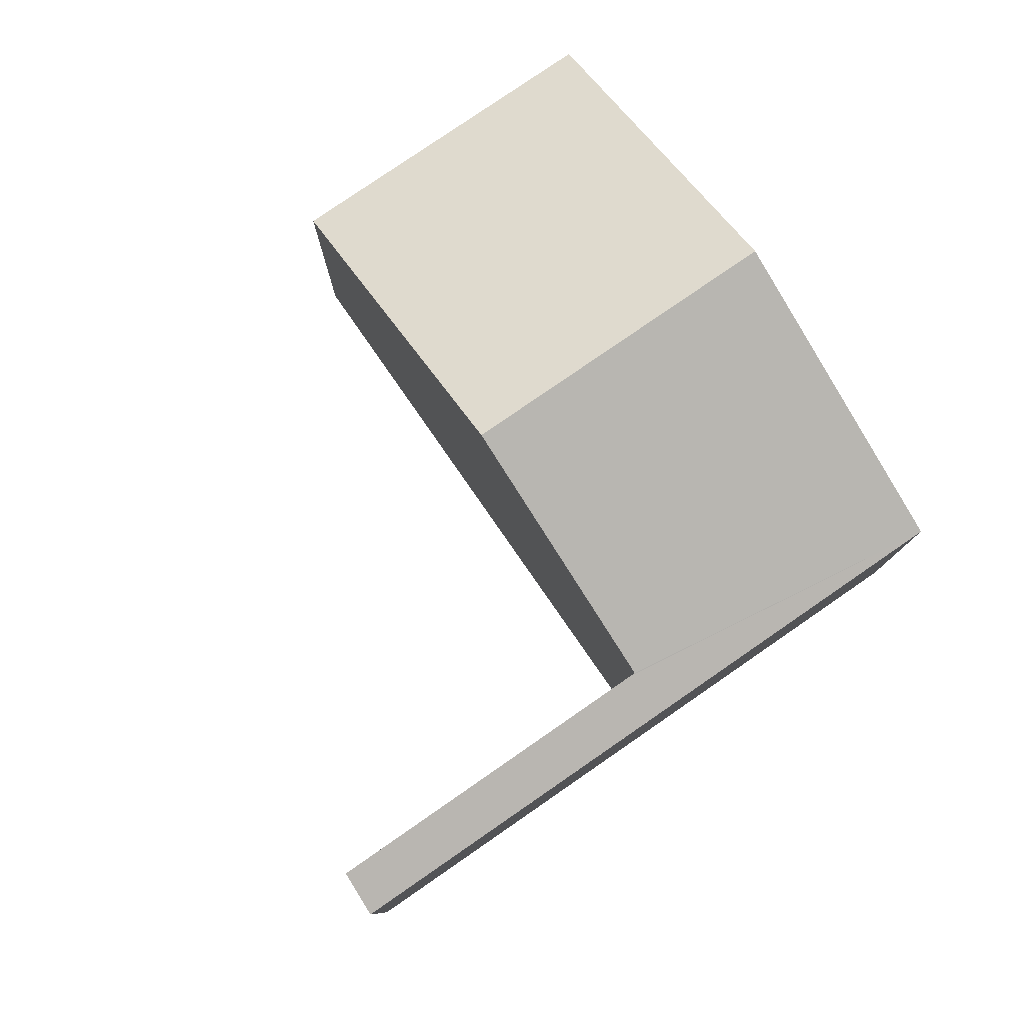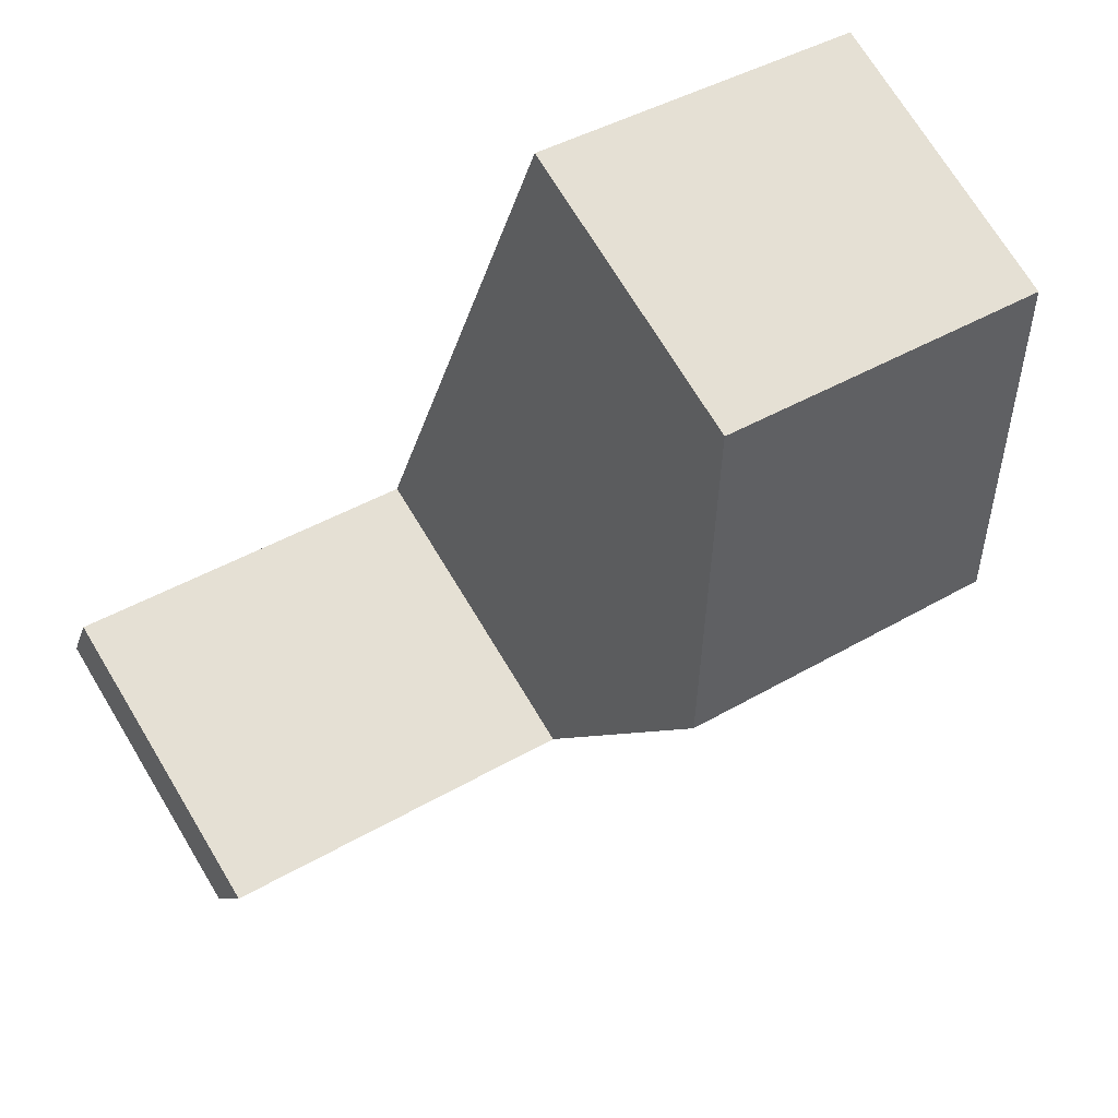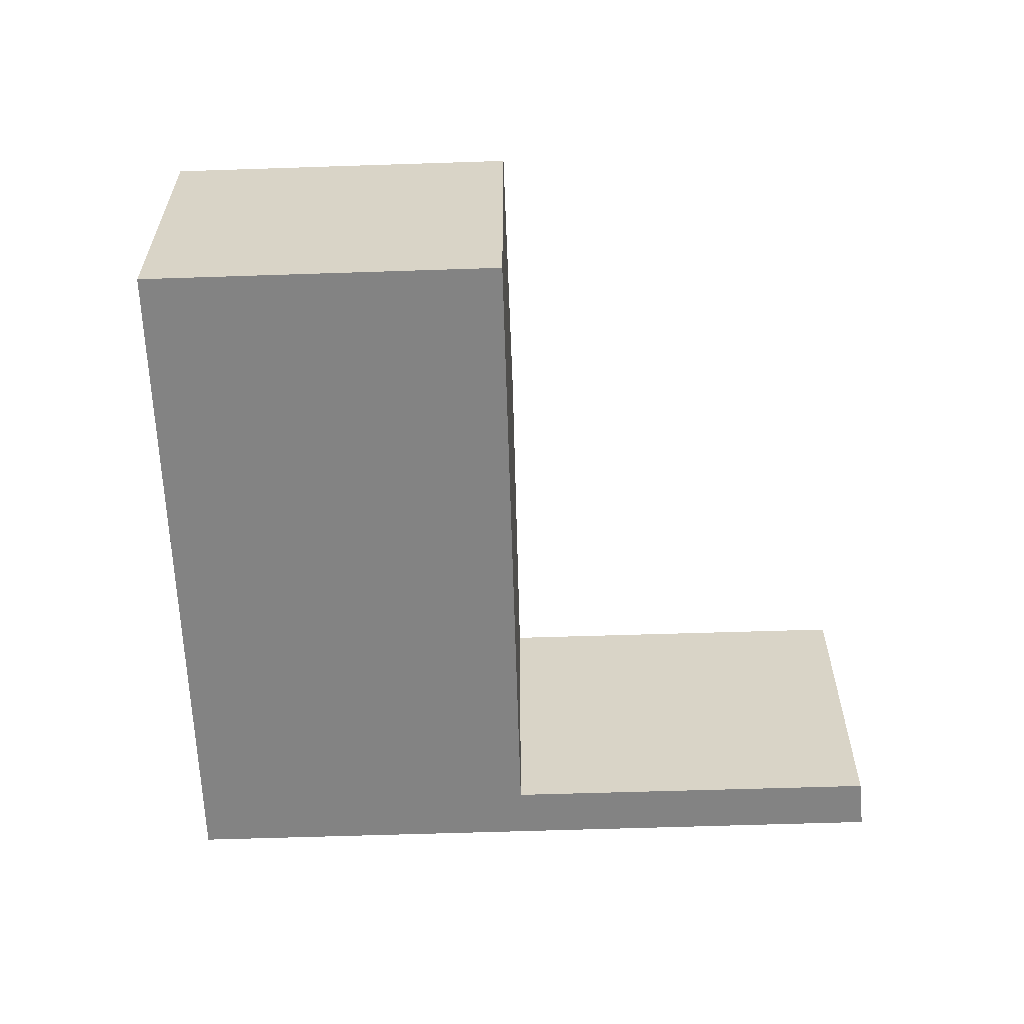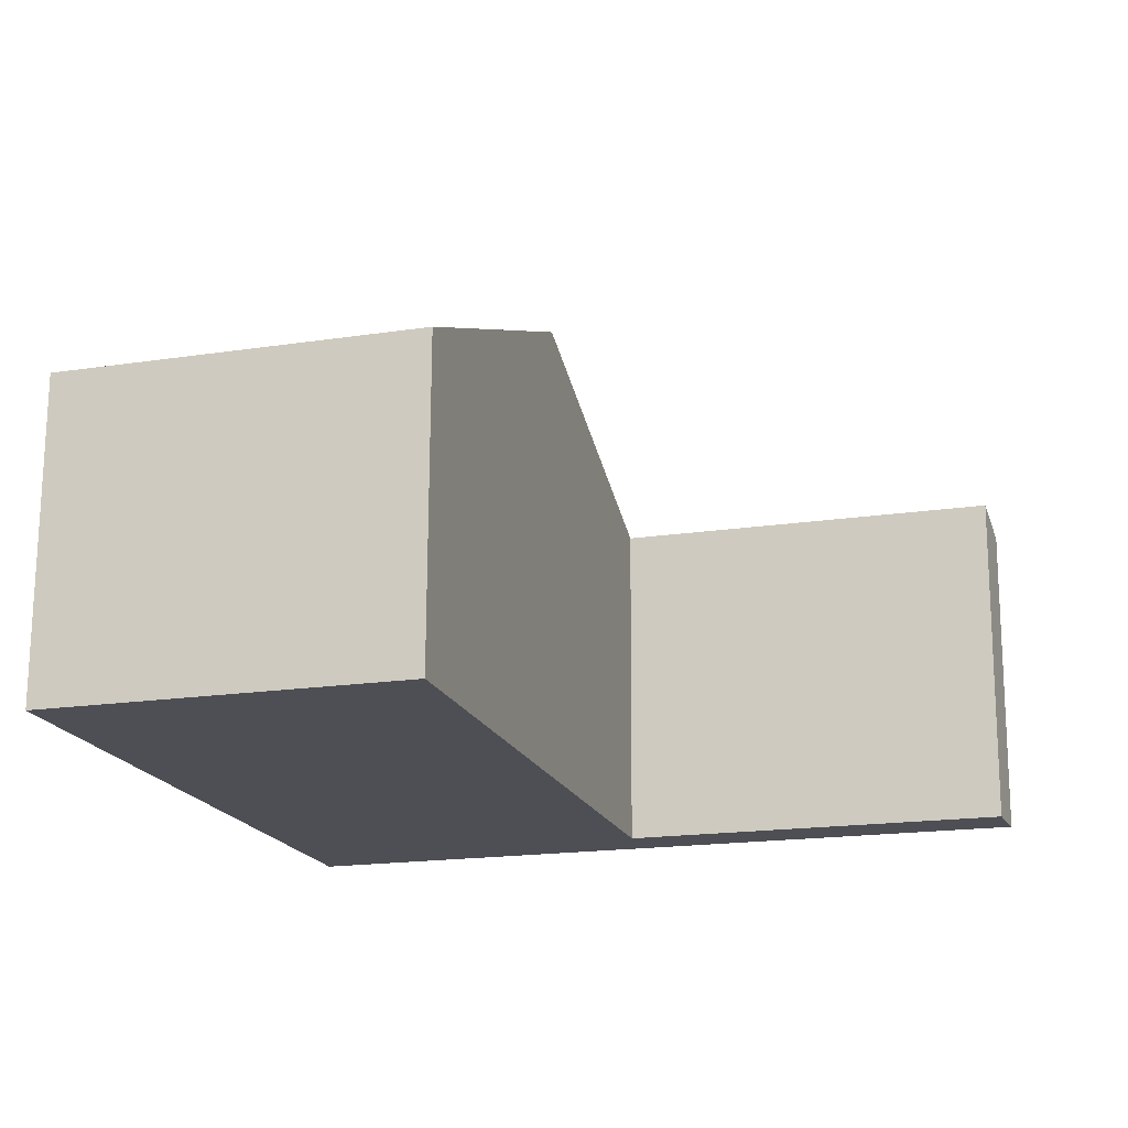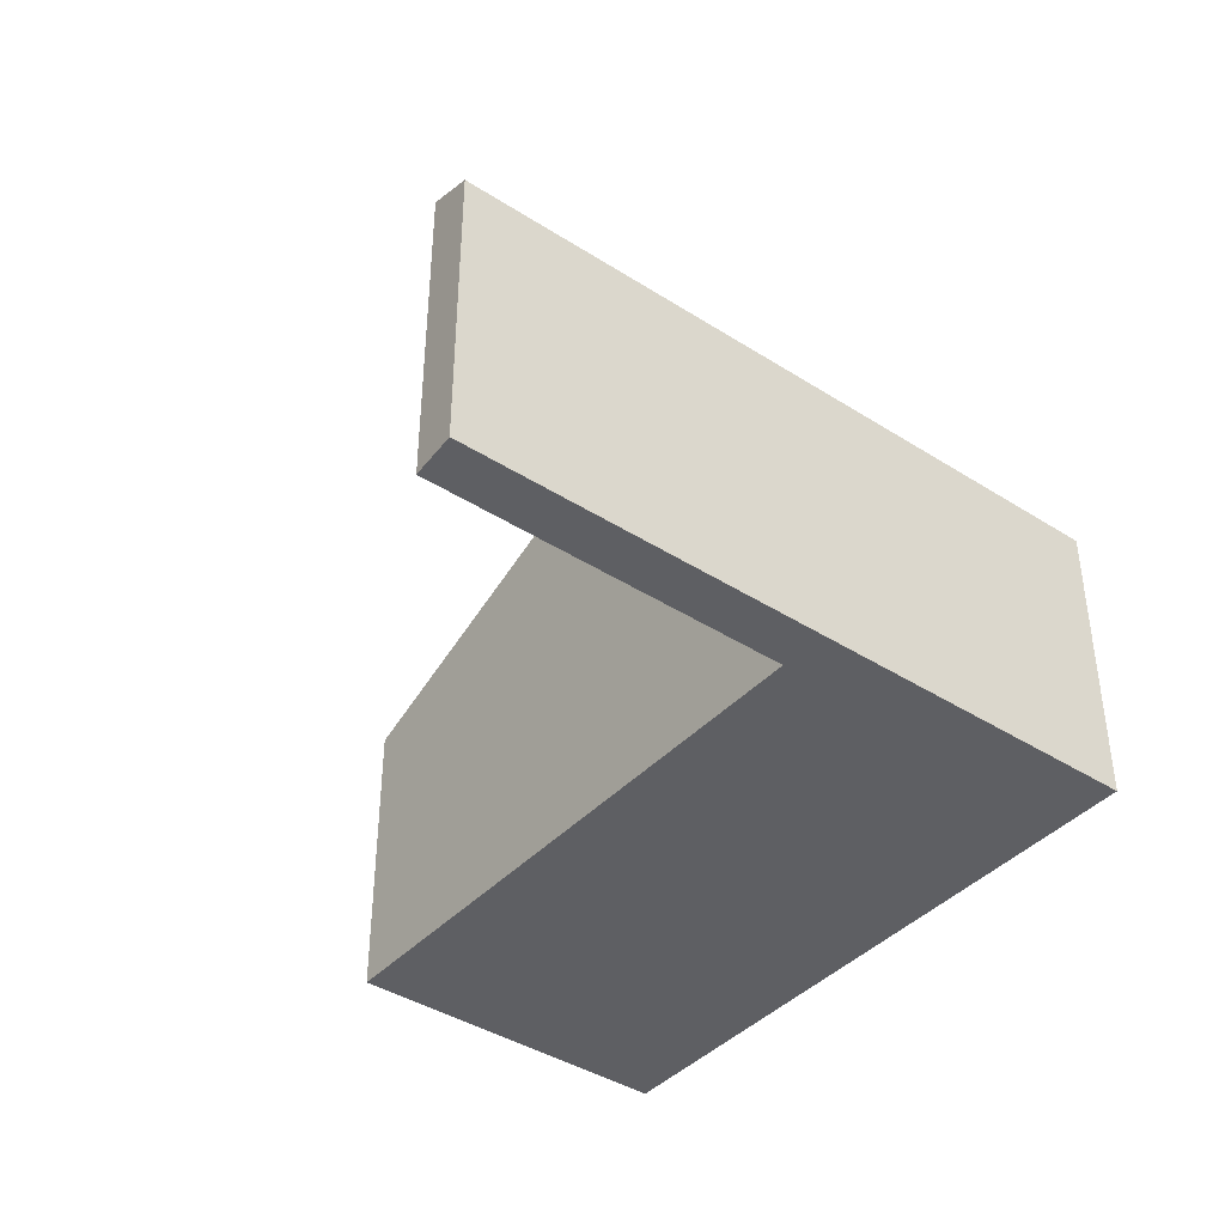
<metadata>
{"format":"obj","ext":"obj","renderer":"f3d","projection":"perspective","resolution":1024,"background":"white","views":[{"elev":79.7,"azim":128.6,"up":"+Y"},{"elev":72.2,"azim":148.7,"up":"+Z"},{"elev":-61.0,"azim":-14.9,"up":"+Y"},{"elev":71.7,"azim":0.2,"up":"+Z"},{"elev":-40.8,"azim":125.2,"up":"+Y"}]}
</metadata>
<code>
v  13.13 4.457 -6.416
v  7.696 4.754 -7.293
v  12.87 4.752 -5.733
v  7.596 4.755 -7.323
v  1.43 6.47 -4.762
v  6.382 6.47 -3.264
v  2.861 4.457 -9.525
v  7.908 4.457 -7.998
v  0 4.457 2.729e-16
v  4.958 4.457 1.501
v  0 0 0
v  4.958 -9.191e-17 1.501
v  7.596 4.484e-16 -7.323
v  12.87 3.51e-16 -5.733
v  7.696 4.466e-16 -7.293
v  6.382 1.999e-16 -3.264
v  13.13 3.929e-16 -6.416
v  7.908 4.897e-16 -7.998
v  2.861 5.832e-16 -9.525
v  1.43 2.916e-16 -4.762
g defaultobject
f 1 2 3
f 4 5 6
f 5 4 7
f 7 4 2
f 7 2 1
f 7 1 8
f 9 6 5
f 6 9 10
f 11 10 9
f 10 11 12
f 13 2 4
f 2 13 3
f 3 13 14
f 14 13 15
f 12 6 10
f 6 12 4
f 4 12 16
f 4 16 13
f 14 1 3
f 1 14 17
f 17 8 1
f 8 17 18
f 8 18 7
f 7 18 19
f 5 11 9
f 11 5 7
f 11 7 20
f 20 7 19
f 14 18 17
f 18 14 15
f 18 15 19
f 19 15 13
f 19 13 16
f 19 16 20
f 20 16 12
f 20 12 11

</code>
